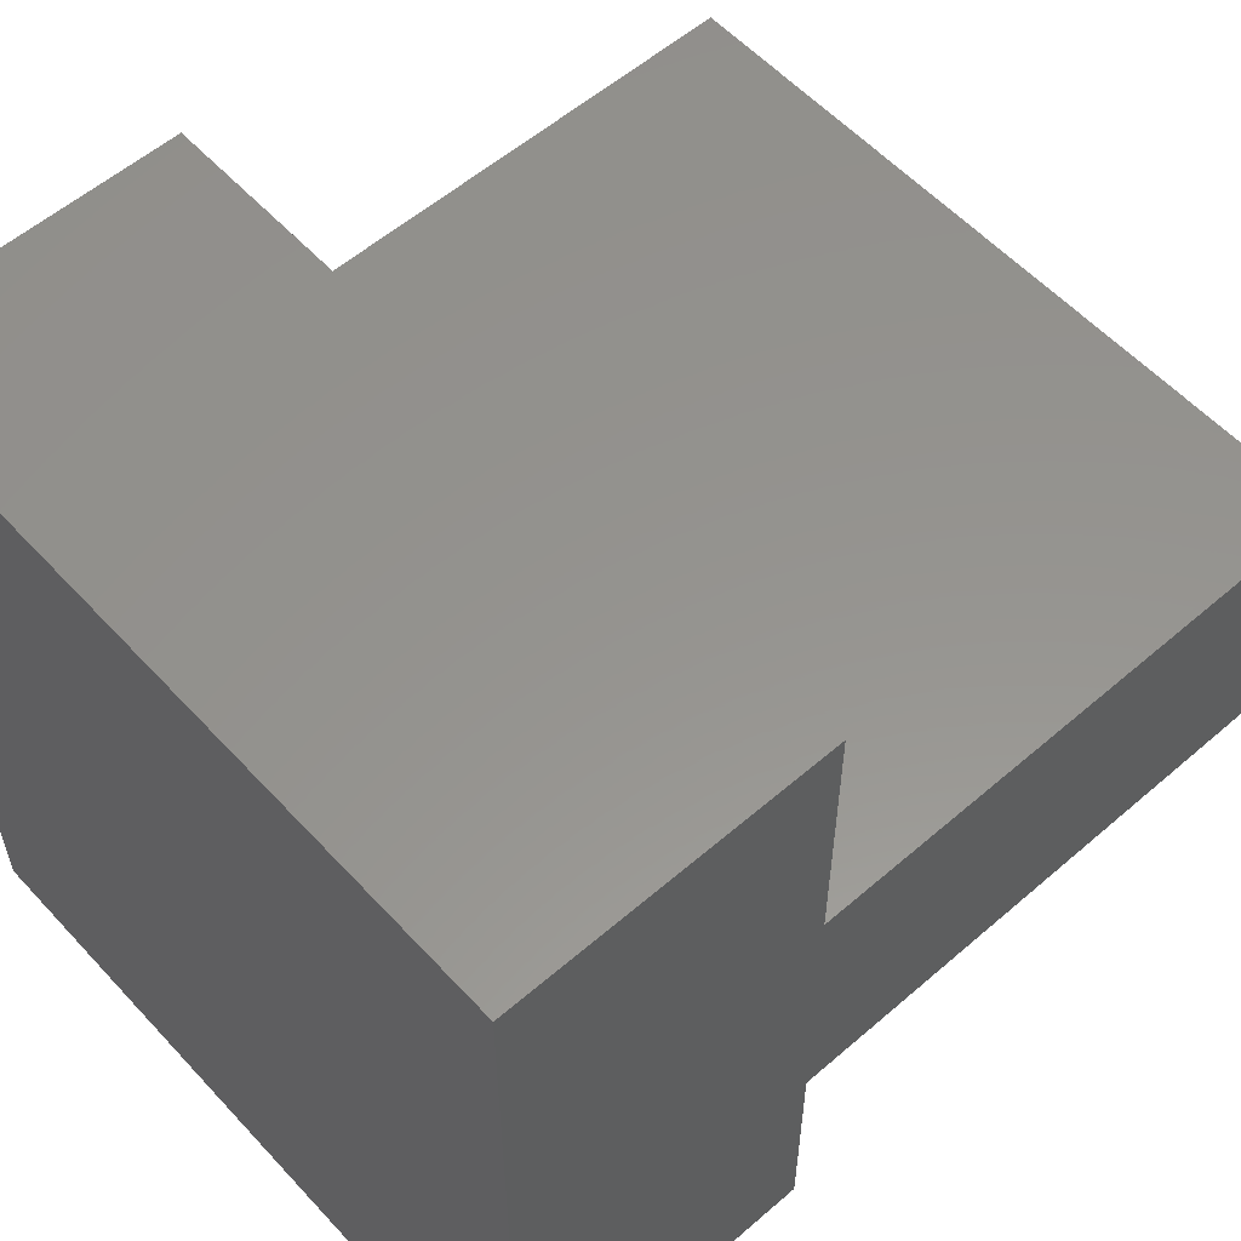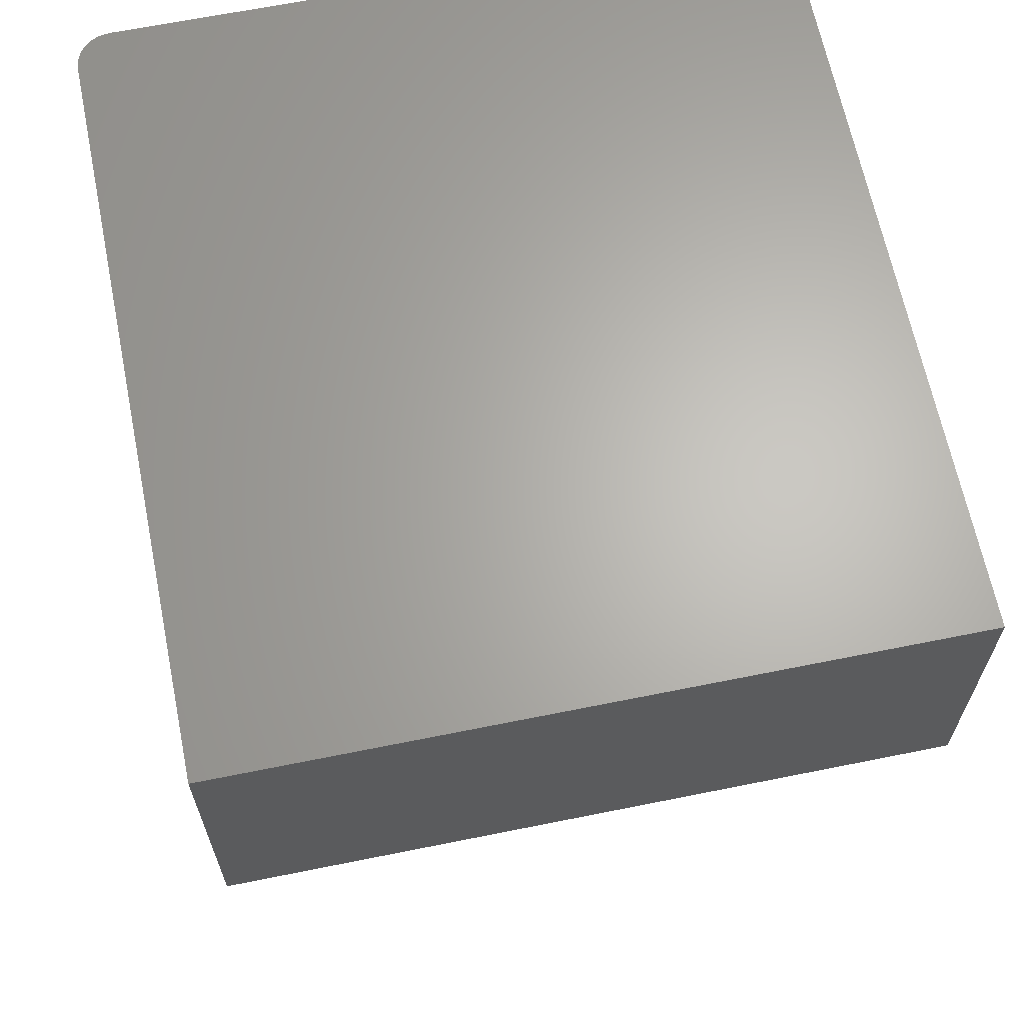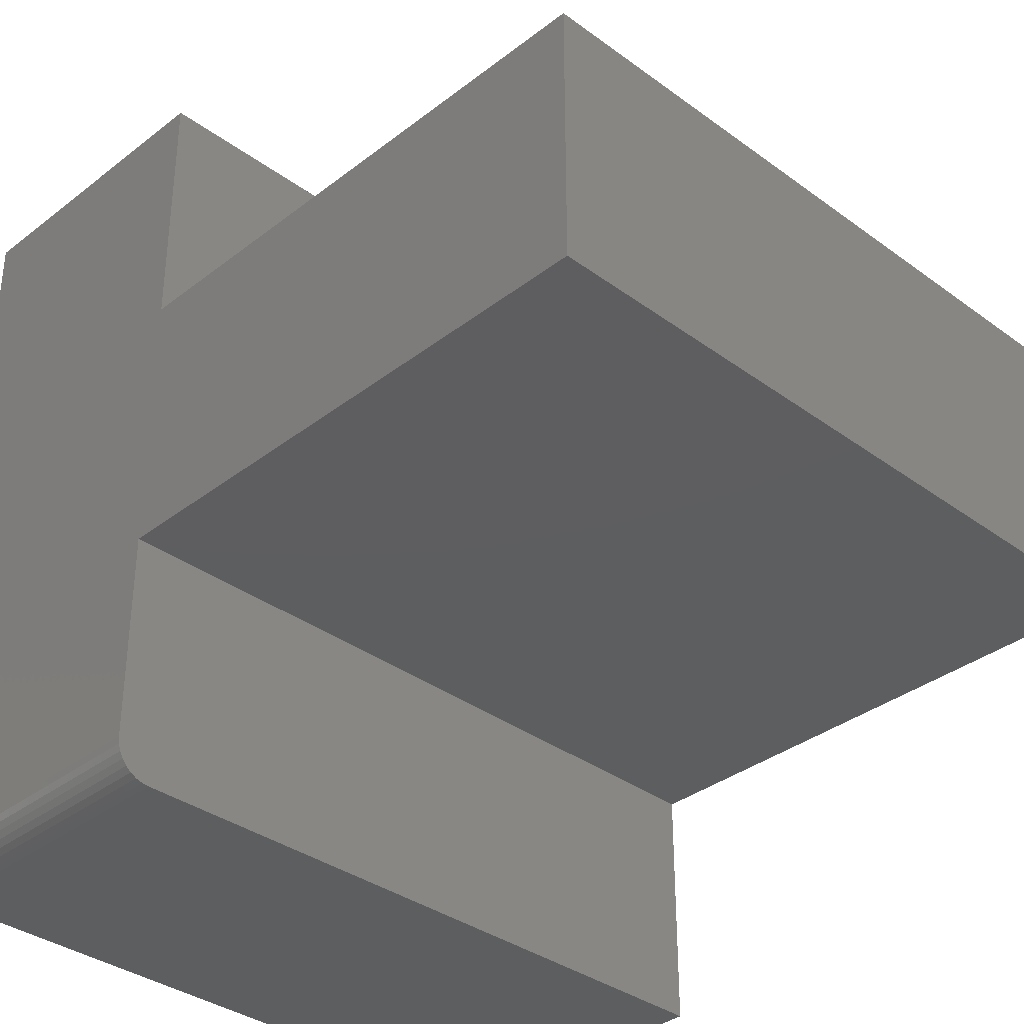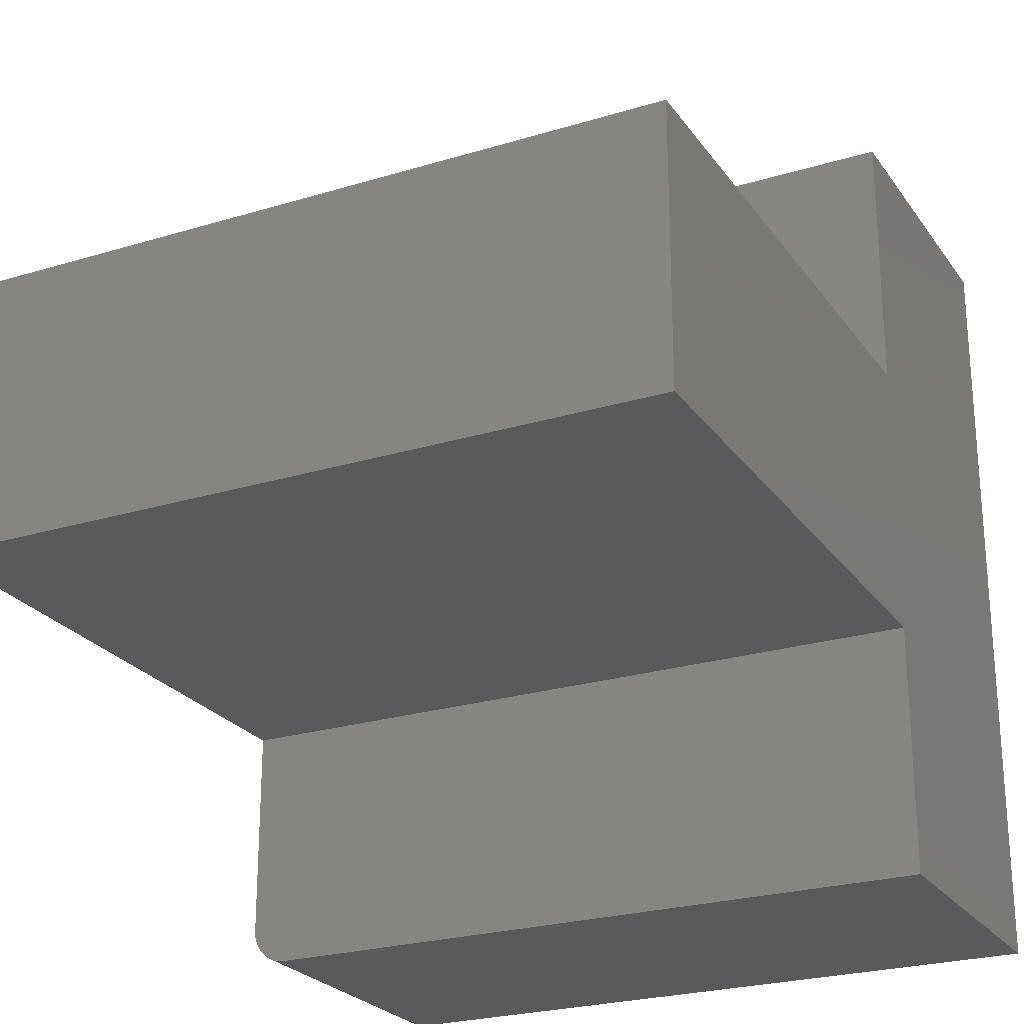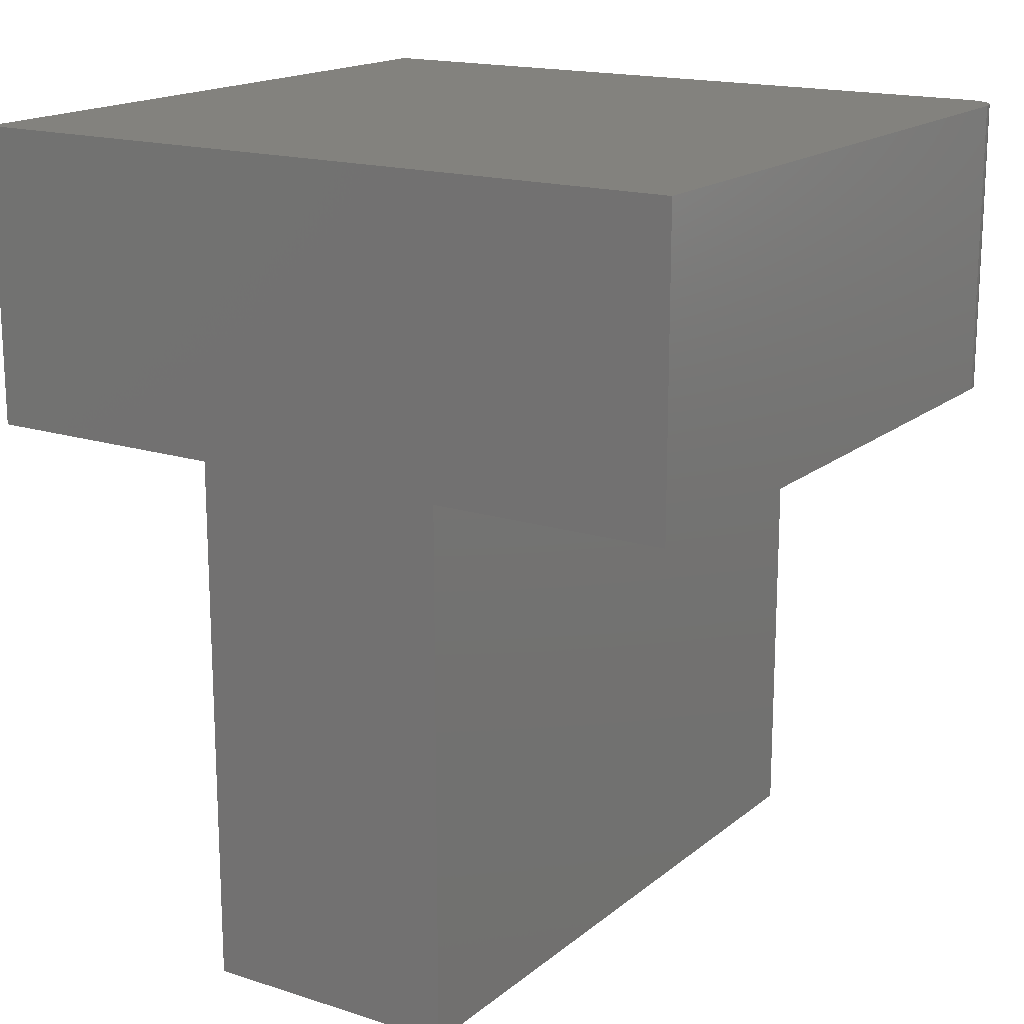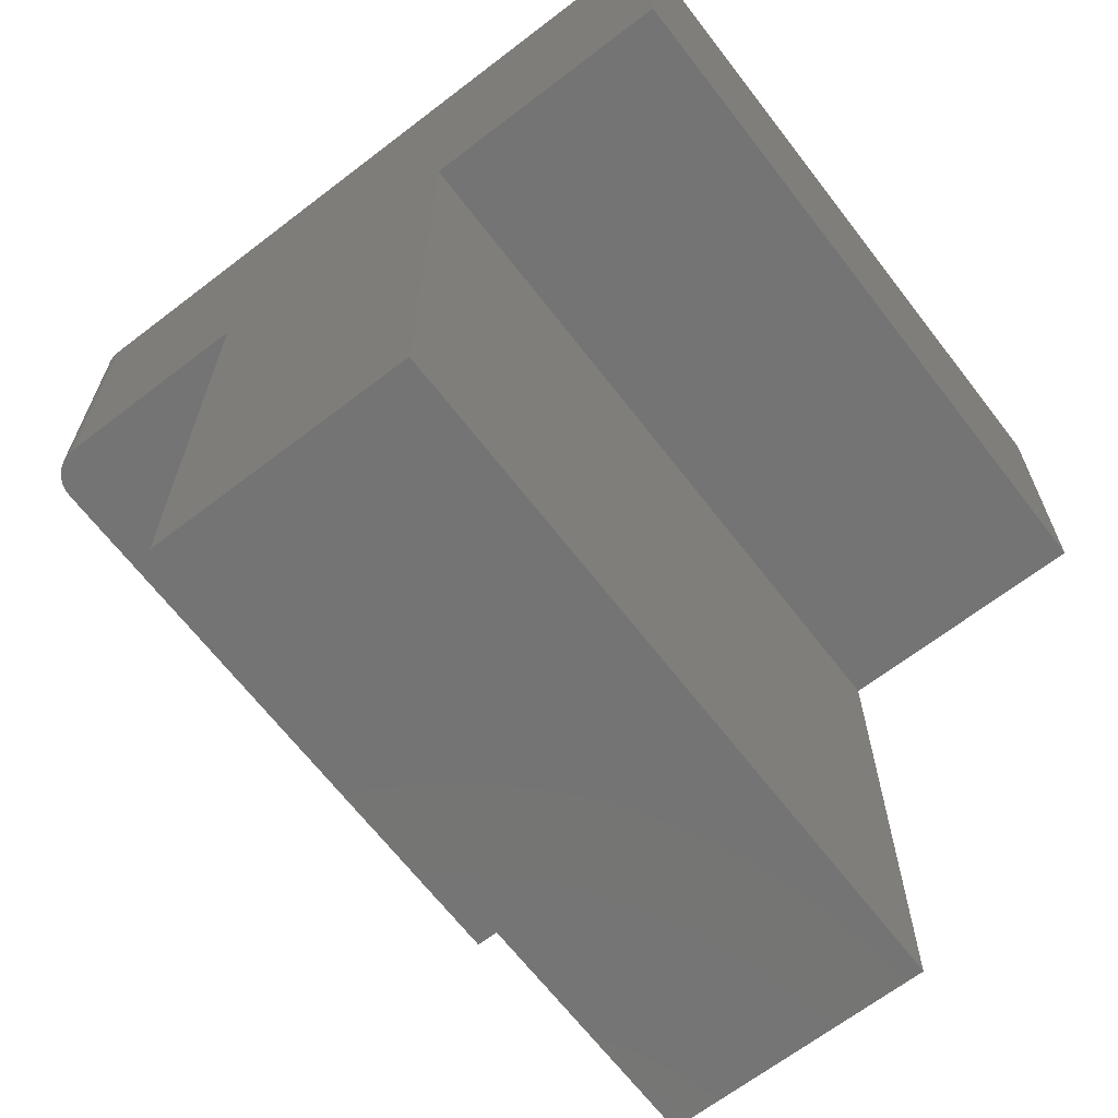
<metadata>
{"format":"stl","ext":"stl","renderer":"f3d","projection":"perspective","resolution":1024,"background":"white","views":[{"elev":56.9,"azim":-132.0,"up":"+Z"},{"elev":65.1,"azim":-11.5,"up":"+Y"},{"elev":-35.2,"azim":-44.3,"up":"+Z"},{"elev":-24.6,"azim":26.6,"up":"+Z"},{"elev":16.9,"azim":122.8,"up":"+Y"},{"elev":-66.5,"azim":-52.4,"up":"+Y"}]}
</metadata>
<code>
# stl→obj: 32 verts, 60 faces
v -0.625 2.852e-17 0.6767
v -0.625 -1.114e-17 0.02903
v -0.625 -0.2684 0.02903
v -0.625 -0.2684 0.2109
v -0.625 -0.2684 0.4478
v -0.625 -0.2684 0.6767
v -0.625 -0.75 0.4478
v -0.625 -0.75 0.2109
v -0.6197 -1.22e-17 0.01167
v -0.6226 -1.187e-17 0.01707
v -0.6111 -1.273e-17 0.003046
v -0.6158 -1.249e-17 0.006933
v -2.586e-17 2.852e-17 0.6767
v 1.183e-17 -1.305e-17 -0.00222
v -0.6244 -1.151e-17 0.02293
v -0.5938 0 -0.00222
v -0.5998 -1.302e-17 -0.00162
v -0.6057 -1.291e-17 0.0001584
v 1.183e-17 -0.2684 -0.00222
v -0.5938 -0.2684 -0.00222
v -0.6057 -0.2684 0.0001584
v -0.5998 -0.2684 -0.00162
v 1.637e-33 -0.2684 0.2109
v -0.6244 -0.2684 0.02293
v -0.6226 -0.2684 0.01707
v -0.6197 -0.2684 0.01167
v -0.6158 -0.2684 0.006933
v -0.6111 -0.2684 0.003046
v -2.586e-17 -0.2684 0.6767
v -1.315e-17 -0.2684 0.4478
v -1.315e-17 -0.75 0.4478
v 0 -0.75 0.2109
f 1 2 3
f 1 3 4
f 1 4 5
f 1 5 6
f 7 5 8
f 8 5 4
f 9 10 11
f 12 9 11
f 13 14 15
f 13 15 2
f 13 2 1
f 15 14 16
f 15 16 17
f 15 17 18
f 15 18 11
f 15 11 10
f 19 20 14
f 14 20 16
f 21 22 20
f 19 23 4
f 19 4 3
f 19 3 24
f 19 24 25
f 19 25 26
f 19 26 27
f 19 27 28
f 19 28 21
f 19 21 20
f 3 2 24
f 24 2 15
f 24 15 25
f 25 15 10
f 25 10 26
f 26 10 9
f 26 9 27
f 27 9 12
f 27 12 28
f 28 12 11
f 28 11 21
f 21 11 18
f 21 18 22
f 22 18 17
f 22 17 20
f 20 17 16
f 13 29 30
f 13 30 23
f 13 23 19
f 13 19 14
f 31 32 30
f 30 32 23
f 31 7 32
f 32 7 8
f 30 5 31
f 31 5 7
f 6 5 29
f 29 5 30
f 13 1 29
f 29 1 6
f 32 8 23
f 23 8 4

</code>
